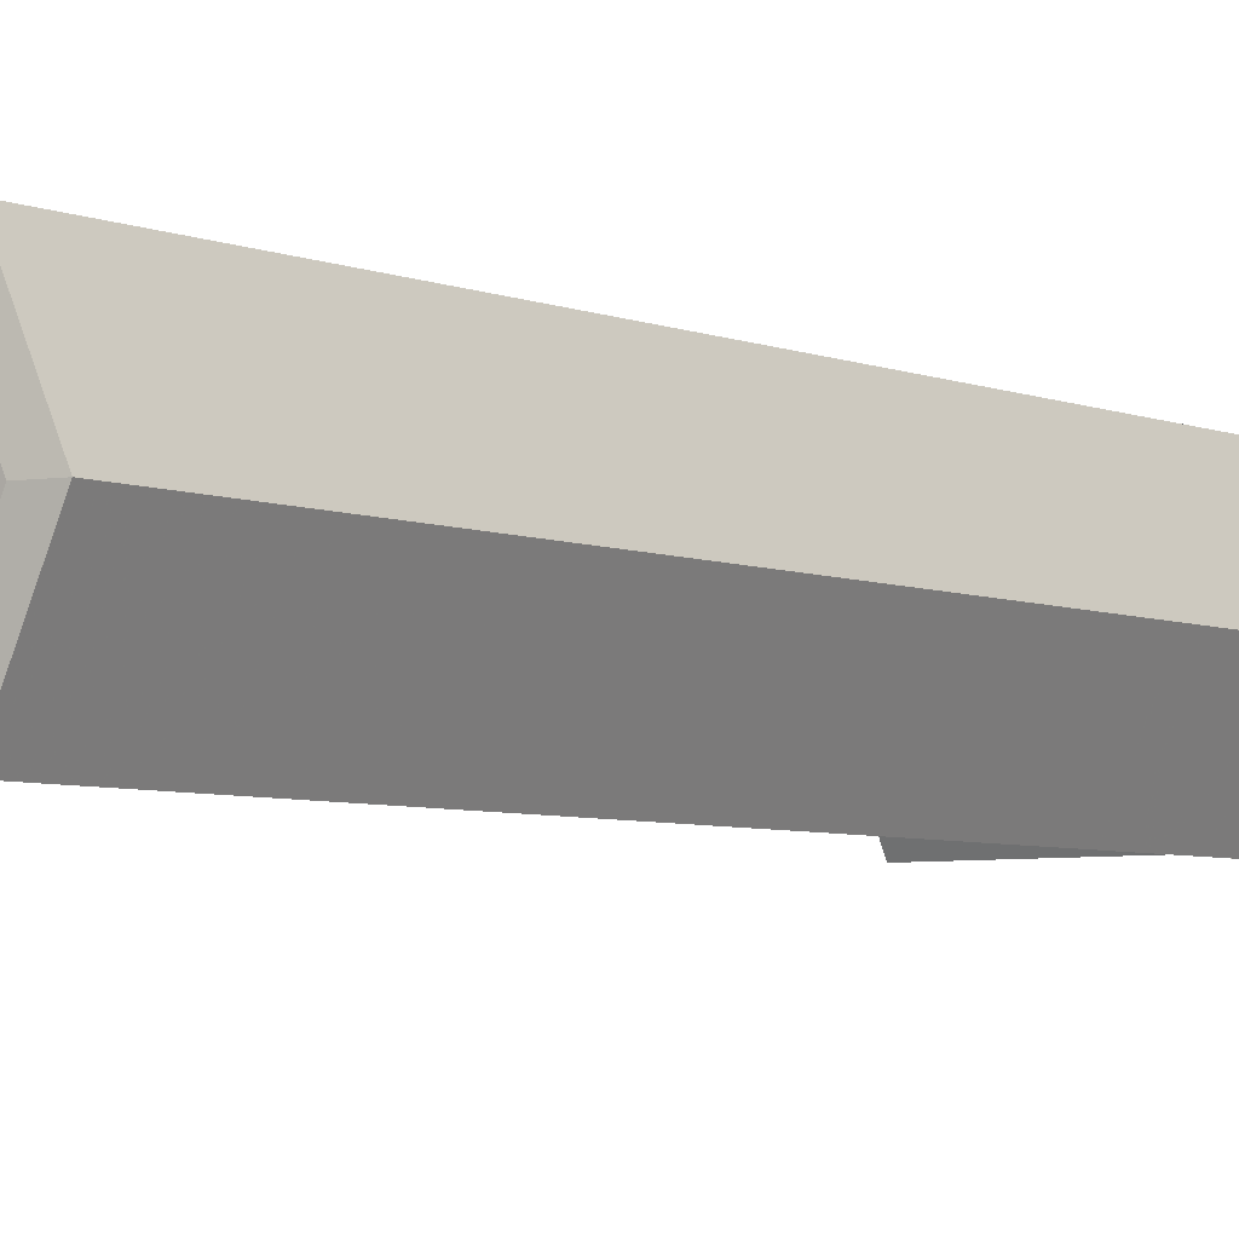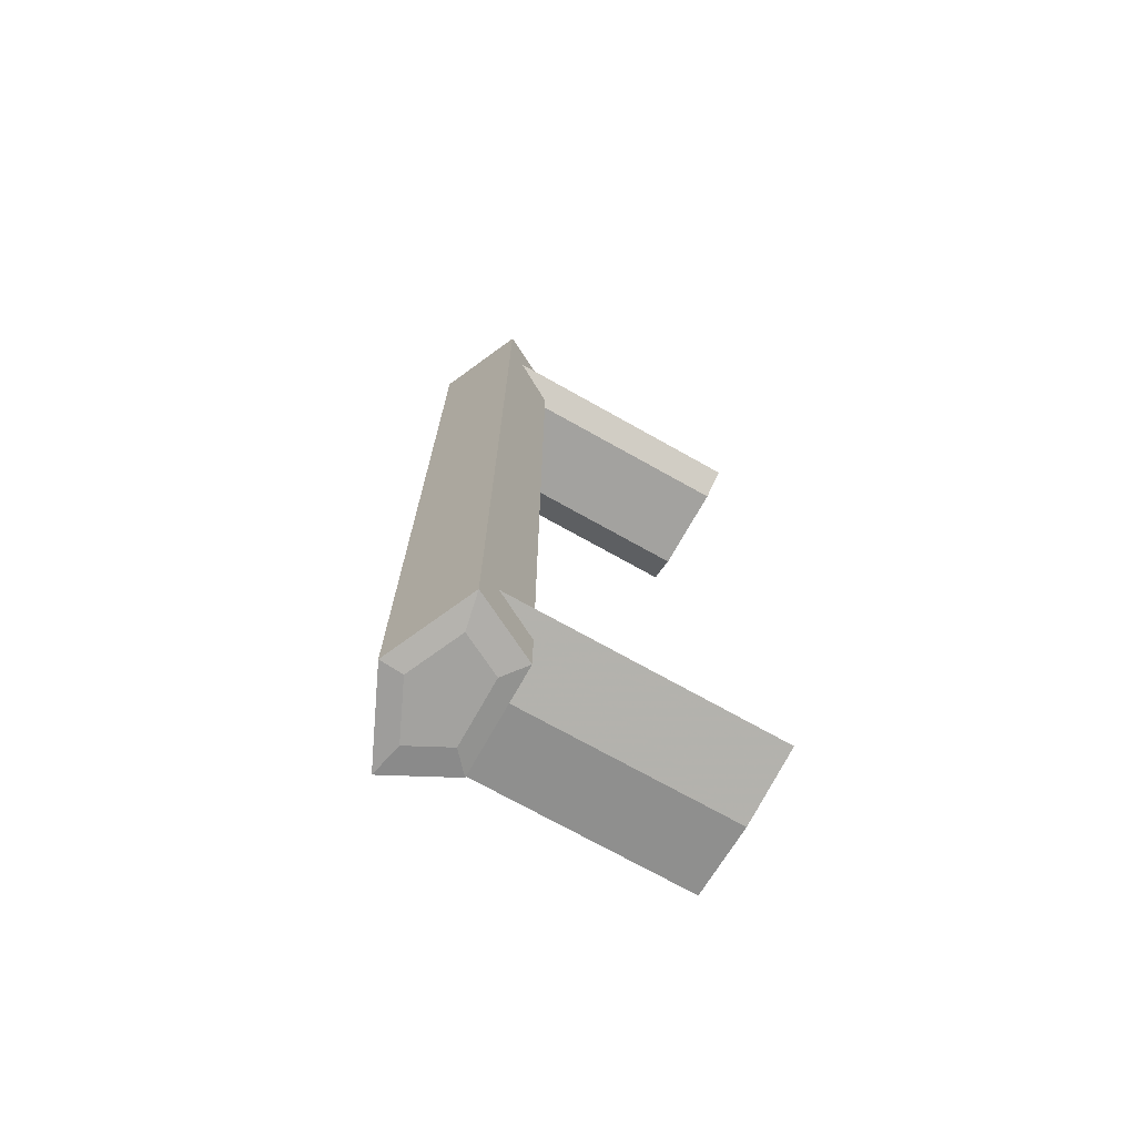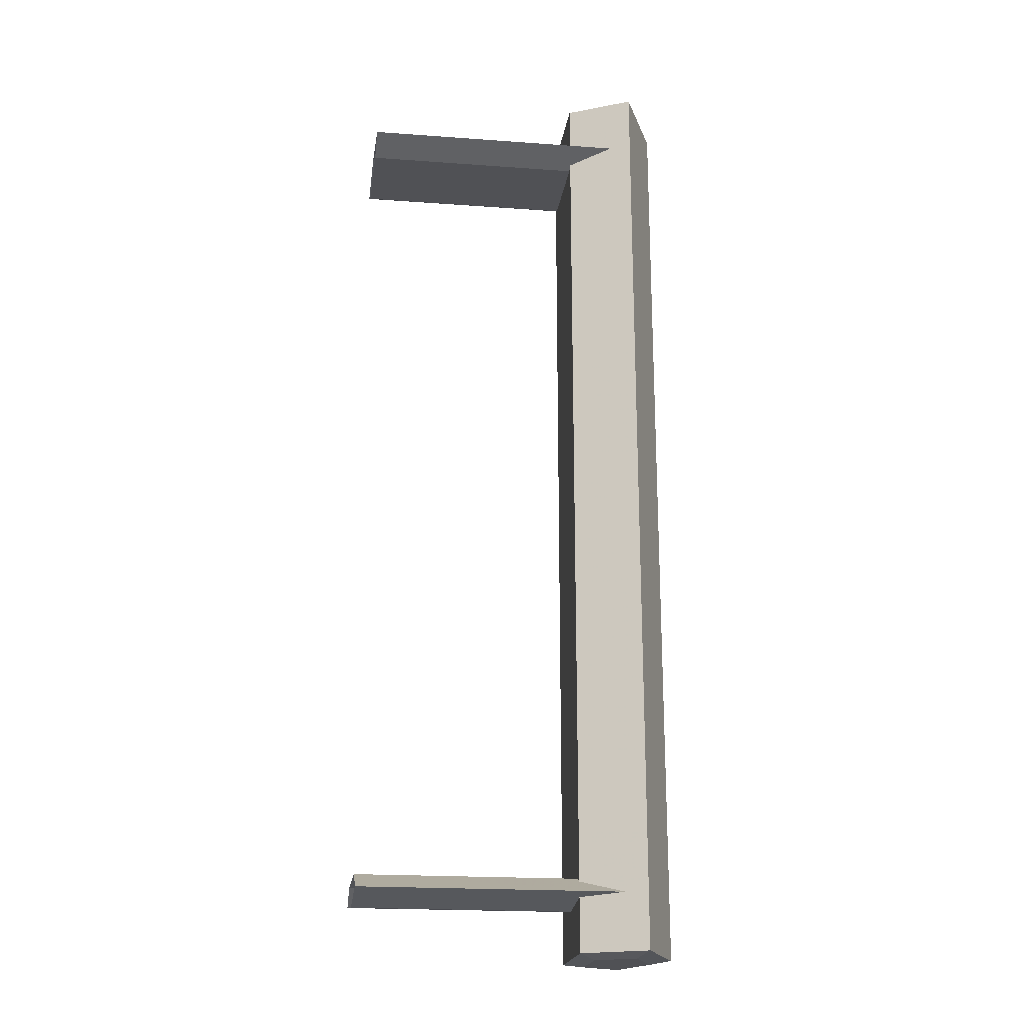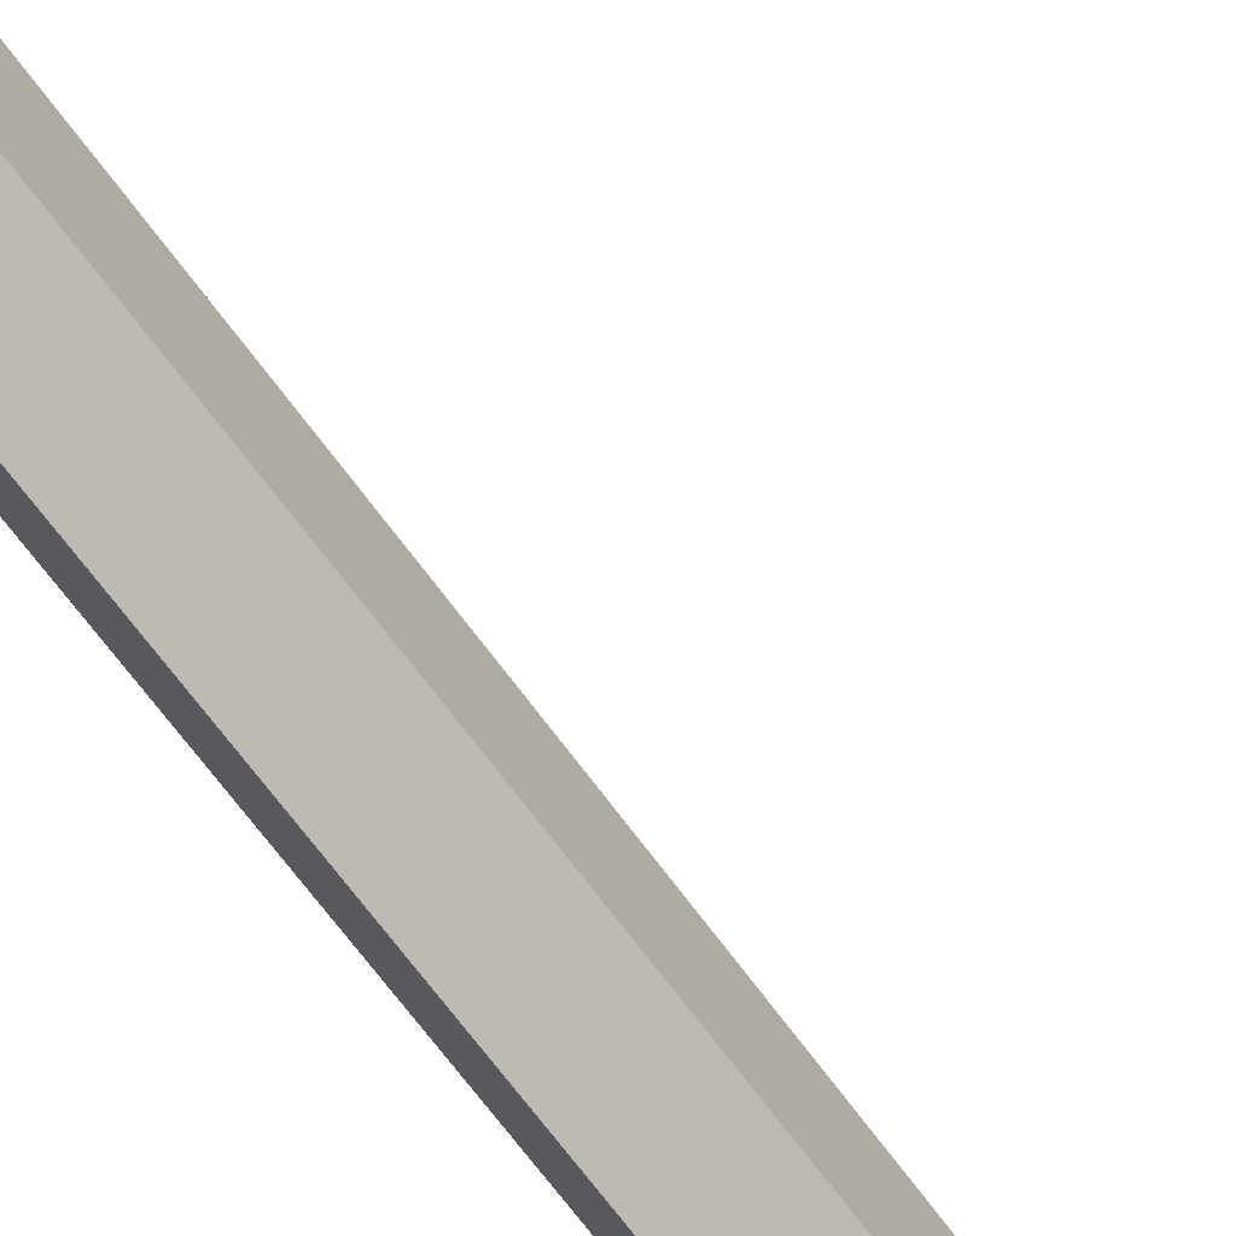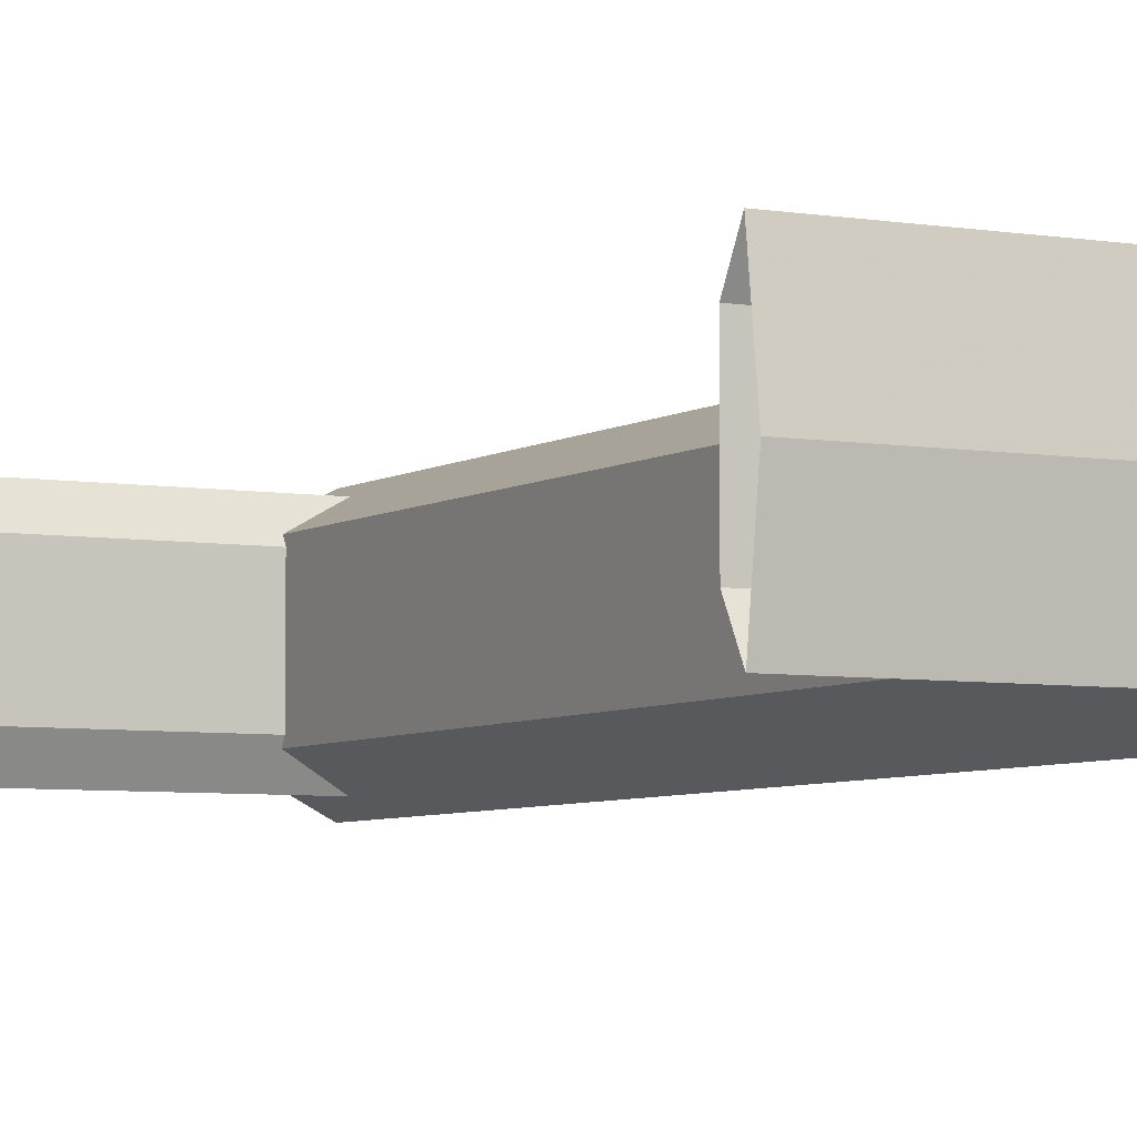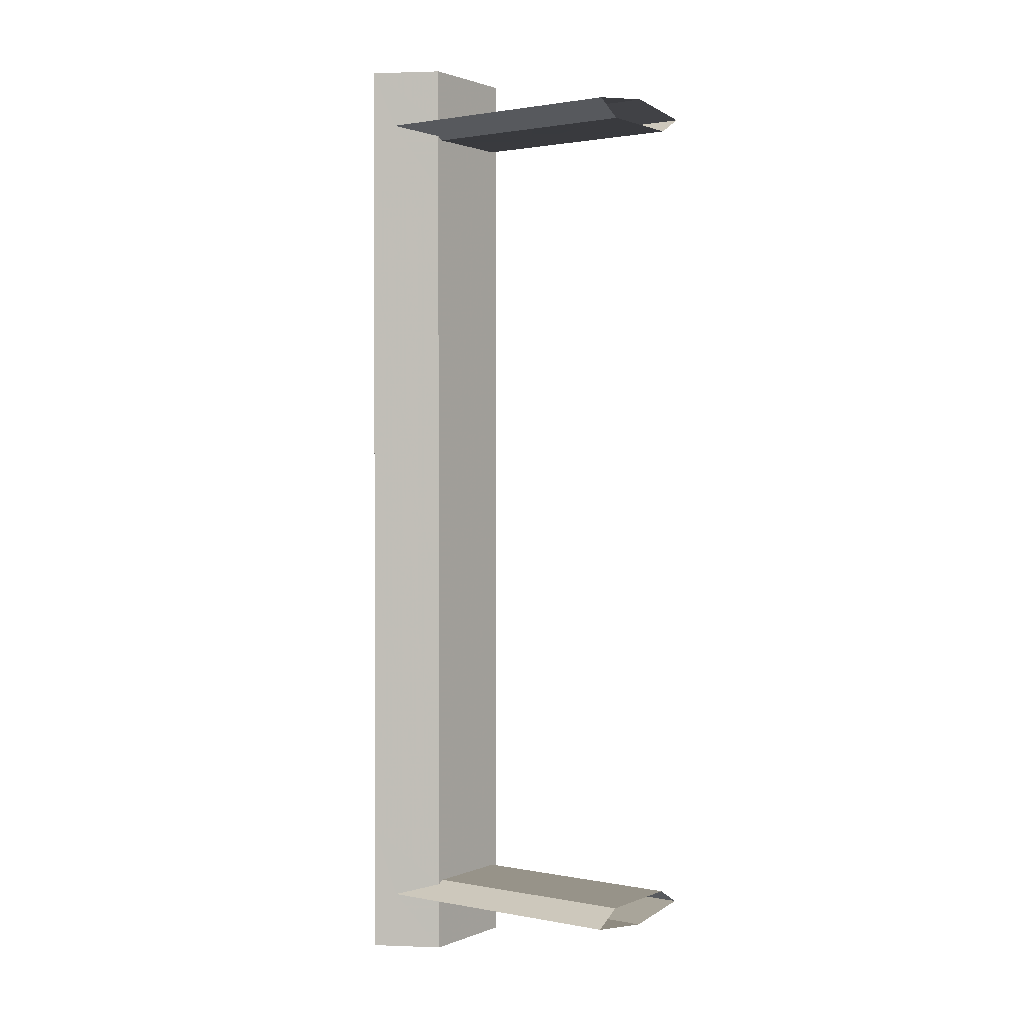
<metadata>
{"format":"obj","ext":"obj","renderer":"f3d","projection":"perspective","resolution":1024,"background":"white","views":[{"elev":-4.9,"azim":37.0,"up":"+Y"},{"elev":-72.4,"azim":150.7,"up":"+Z"},{"elev":-20.2,"azim":-7.6,"up":"+Z"},{"elev":-69.6,"azim":-143.6,"up":"+Y"},{"elev":-5.3,"azim":-28.4,"up":"+Y"},{"elev":1.5,"azim":-144.6,"up":"+Z"}]}
</metadata>
<code>
v 0.0365 -1e-06 0.0435
v 0.03163 -0.01065 -0.0435
v 0.0365 -1e-06 -0.0435
v 0.03163 -0.01065 0.0435
v 0.03163 0.01065 0.0435
v 0.02375 -0.006579 0.0435
v 0.03163 0.01065 -0.0435
v 0.02375 -0.006579 -0.0435
v 0.02375 0.00658 -0.0435
v 0.02375 0.00658 0.0435
v 0.02597 0.004018 0.05992
v 0.03376 -1e-06 0.05992
v 0.03078 0.0065 0.05992
v 0.02597 -0.004018 0.05992
v 0.0365 -1e-06 0.0594
v 0.02375 0.00658 0.0594
v 0.02375 -0.006579 0.0594
v 0.03078 -0.006502 0.05992
v 0.03163 0.01065 0.0594
v 0.03163 -0.01065 0.0594
v 0.02375 0.00658 0.05263
v 0.02375 -1e-06 0.05351
v 0.02905 0.009314 0.05227
v 0.02375 -0.006579 0.05263
v 0.02905 -0.009315 0.05227
v -0.004042 -1e-06 0.05351
v -0.004042 -0.009315 0.05227
v 0.02375 -0.006579 0.05072
v -0.004042 0.009314 0.05227
v 0.02375 0.00658 0.05072
v -0.004042 0.005756 0.05026
v 0.02375 0.005756 0.05026
v 0.02375 -0.005757 0.05026
v -0.004042 -0.005757 0.05026
v -0.004042 -1e-06 0.05026
v 0.0365 -1e-06 -0.0594
v 0.02375 0.00658 -0.0594
v 0.03163 0.01065 -0.0594
v 0.02375 -0.006579 -0.0594
v 0.02905 0.009314 -0.05227
v 0.03078 0.006502 -0.05992
v 0.03163 -0.01065 -0.0594
v 0.02375 0.00658 -0.05263
v 0.02596 0.004018 -0.05992
v 0.03376 -1e-06 -0.05992
v 0.03078 -0.006504 -0.05992
v 0.02375 -0.006579 -0.05263
v 0.02375 -1e-06 -0.05351
v 0.02596 -0.00402 -0.05992
v -0.004042 0.009314 -0.05227
v 0.02375 0.00658 -0.05072
v 0.02905 -0.009315 -0.05227
v -0.004042 -1e-06 -0.05351
v -0.004042 -0.009315 -0.05227
v 0.02375 0.005756 -0.05026
v -0.004042 -0.005757 -0.05026
v -0.004042 0.005756 -0.05026
v 0.02375 -0.005757 -0.05026
v 0.02375 -0.006579 -0.05072
v -0.004042 -1e-06 -0.05026
v 0.02597 0.004018 0.05992
v 0.03376 -1e-06 0.05992
v 0.03078 0.0065 0.05992
v 0.02597 -0.004018 0.05992
v 0.0365 -1e-06 0.0594
v 0.0365 -1e-06 0.0594
v 0.0365 -1e-06 0.0594
v 0.02375 0.00658 0.0594
v 0.02375 0.00658 0.0594
v 0.02375 0.00658 0.0594
v 0.02375 0.00658 0.0594
v 0.02375 0.00658 0.0594
v 0.02375 -0.006579 0.0594
v 0.02375 -0.006579 0.0594
v 0.02375 -0.006579 0.0594
v 0.02375 -0.006579 0.0594
v 0.02375 -0.006579 0.0594
v 0.03078 -0.006502 0.05992
v 0.03163 0.01065 0.0594
v 0.03163 0.01065 0.0594
v 0.03163 0.01065 0.0594
v 0.03163 0.01065 0.0594
v 0.03163 0.01065 0.0594
v 0.03163 -0.01065 0.0594
v 0.03163 -0.01065 0.0594
v 0.03163 -0.01065 0.0594
v 0.03163 -0.01065 0.0594
v 0.03163 -0.01065 0.0594
v 0.02375 0.00658 0.05263
v 0.02375 0.00658 0.05263
v 0.02375 0.00658 0.05263
v 0.02375 0.00658 0.05263
v 0.02375 0.00658 0.05263
v 0.02375 -1e-06 0.05351
v 0.02375 -1e-06 0.05351
v 0.02375 -1e-06 0.05351
v 0.02905 0.009314 0.05227
v 0.02905 0.009314 0.05227
v 0.02905 0.009314 0.05227
v 0.02375 -0.006579 0.05263
v 0.02375 -0.006579 0.05263
v 0.02375 -0.006579 0.05263
v 0.02375 -0.006579 0.05263
v 0.02375 -0.006579 0.05263
v 0.02905 -0.009315 0.05227
v 0.02905 -0.009315 0.05227
v 0.02905 -0.009315 0.05227
v -0.004042 -1e-06 0.05351
v -0.004042 -0.009315 0.05227
v 0.02375 -0.006579 0.05072
v 0.02375 -0.006579 0.05072
v 0.02375 -0.006579 0.05072
v 0.02375 -0.006579 0.05072
v 0.02375 -0.006579 0.05072
v -0.004042 0.009314 0.05227
v 0.02375 0.00658 0.05072
v 0.02375 0.00658 0.05072
v 0.02375 0.00658 0.05072
v 0.02375 0.00658 0.05072
v 0.02375 0.00658 0.05072
v -0.004042 0.005756 0.05026
v 0.02375 0.005756 0.05026
v 0.02375 0.005756 0.05026
v 0.02375 0.005756 0.05026
v 0.02375 -0.005757 0.05026
v 0.02375 -0.005757 0.05026
v 0.02375 -0.005757 0.05026
v -0.004042 -0.005757 0.05026
v -0.004042 -1e-06 0.05026
v 0.0365 -1e-06 -0.0594
v 0.0365 -1e-06 -0.0594
v 0.0365 -1e-06 -0.0594
v 0.02375 0.00658 -0.0594
v 0.02375 0.00658 -0.0594
v 0.02375 0.00658 -0.0594
v 0.02375 0.00658 -0.0594
v 0.02375 0.00658 -0.0594
v 0.03163 0.01065 -0.0594
v 0.03163 0.01065 -0.0594
v 0.03163 0.01065 -0.0594
v 0.03163 0.01065 -0.0594
v 0.03163 0.01065 -0.0594
v 0.02375 -0.006579 -0.0594
v 0.02375 -0.006579 -0.0594
v 0.02375 -0.006579 -0.0594
v 0.02375 -0.006579 -0.0594
v 0.02375 -0.006579 -0.0594
v 0.02905 0.009314 -0.05227
v 0.02905 0.009314 -0.05227
v 0.02905 0.009314 -0.05227
v 0.03078 0.006502 -0.05992
v 0.03163 -0.01065 -0.0594
v 0.03163 -0.01065 -0.0594
v 0.03163 -0.01065 -0.0594
v 0.03163 -0.01065 -0.0594
v 0.03163 -0.01065 -0.0594
v 0.02375 0.00658 -0.05263
v 0.02375 0.00658 -0.05263
v 0.02375 0.00658 -0.05263
v 0.02375 0.00658 -0.05263
v 0.02375 0.00658 -0.05263
v 0.02596 0.004018 -0.05992
v 0.03376 -1e-06 -0.05992
v 0.03078 -0.006504 -0.05992
v 0.02375 -0.006579 -0.05263
v 0.02375 -0.006579 -0.05263
v 0.02375 -0.006579 -0.05263
v 0.02375 -0.006579 -0.05263
v 0.02375 -0.006579 -0.05263
v 0.02375 -1e-06 -0.05351
v 0.02375 -1e-06 -0.05351
v 0.02375 -1e-06 -0.05351
v 0.02596 -0.00402 -0.05992
v -0.004042 0.009314 -0.05227
v 0.02375 0.00658 -0.05072
v 0.02375 0.00658 -0.05072
v 0.02375 0.00658 -0.05072
v 0.02375 0.00658 -0.05072
v 0.02375 0.00658 -0.05072
v 0.02905 -0.009315 -0.05227
v 0.02905 -0.009315 -0.05227
v 0.02905 -0.009315 -0.05227
v -0.004042 -1e-06 -0.05351
v -0.004042 -0.009315 -0.05227
v 0.02375 0.005756 -0.05026
v 0.02375 0.005756 -0.05026
v 0.02375 0.005756 -0.05026
v -0.004042 -0.005757 -0.05026
v -0.004042 0.005756 -0.05026
v 0.02375 -0.005757 -0.05026
v 0.02375 -0.005757 -0.05026
v 0.02375 -0.005757 -0.05026
v 0.02375 -0.006579 -0.05072
v 0.02375 -0.006579 -0.05072
v 0.02375 -0.006579 -0.05072
v 0.02375 -0.006579 -0.05072
v 0.02375 -0.006579 -0.05072
v -0.004042 -1e-06 -0.05026
v 0.0365 -1e-06 0.0435
v 0.03163 -0.01065 -0.0435
v 0.03163 -0.01065 -0.0435
v 0.03163 -0.01065 -0.0435
v 0.0365 -1e-06 -0.0435
v 0.03163 -0.01065 0.0435
v 0.03163 -0.01065 0.0435
v 0.03163 -0.01065 0.0435
v 0.03163 0.01065 0.0435
v 0.03163 0.01065 0.0435
v 0.03163 0.01065 0.0435
v 0.02375 -0.006579 0.0435
v 0.02375 -0.006579 0.0435
v 0.02375 -0.006579 0.0435
v 0.03163 0.01065 -0.0435
v 0.03163 0.01065 -0.0435
v 0.03163 0.01065 -0.0435
v 0.02375 -0.006579 -0.0435
v 0.02375 -0.006579 -0.0435
v 0.02375 -0.006579 -0.0435
v 0.02375 0.00658 -0.0435
v 0.02375 0.00658 -0.0435
v 0.02375 0.00658 -0.0435
v 0.02375 0.00658 0.0435
v 0.02375 0.00658 0.0435
v 0.02375 0.00658 0.0435
f 203 200 199
f 204 199 200
f 199 207 203
f 205 201 211
f 213 203 207
f 217 211 201
f 215 209 221
f 6 8 10
f 224 221 209
f 9 10 8
f 1 2 3
f 2 1 4
f 3 5 1
f 212 202 206
f 5 3 7
f 202 212 218
f 220 208 214
f 222 216 210
f 208 220 223
f 216 222 219
f 63 62 61
f 64 61 62
f 62 63 65
f 61 68 63
f 64 73 61
f 78 64 62
f 79 65 63
f 62 65 78
f 79 63 68
f 68 61 73
f 64 78 73
f 79 65 68
f 67 81 199
f 84 78 65
f 72 93 83
f 73 68 65
f 74 95 69
f 84 73 78
f 207 199 81
f 199 204 67
f 84 73 65
f 86 67 204
f 99 83 93
f 90 69 95
f 101 95 74
f 87 106 76
f 209 83 99
f 205 106 87
f 89 108 97
f 94 108 89
f 100 109 94
f 103 76 106
f 209 99 224
f 106 205 113
f 115 97 108
f 108 94 109
f 105 109 100
f 120 224 99
f 211 113 205
f 25 28 27
f 29 31 23
f 117 123 10
f 30 23 31
f 6 126 111
f 28 33 27
f 6 10 123
f 30 31 32
f 126 6 123
f 34 27 33
f 32 31 33
f 34 33 35
f 35 33 31
f 11 12 13
f 12 11 14
f 15 13 12
f 13 16 11
f 11 17 14
f 12 14 18
f 13 15 19
f 18 15 12
f 16 13 19
f 17 11 16
f 17 18 14
f 16 15 19
f 1 80 66
f 15 18 20
f 82 92 71
f 15 16 17
f 70 96 75
f 18 17 20
f 80 1 5
f 66 4 1
f 15 17 20
f 4 66 85
f 92 82 98
f 96 70 91
f 75 96 102
f 77 107 88
f 98 82 208
f 88 107 206
f 23 26 21
f 21 26 22
f 22 27 24
f 107 77 104
f 223 98 208
f 114 206 107
f 26 23 29
f 27 22 26
f 24 27 25
f 98 223 119
f 206 114 212
f 109 110 105
f 97 121 115
f 222 124 118
f 121 97 116
f 112 127 210
f 109 125 110
f 124 222 210
f 122 121 116
f 124 210 127
f 125 109 128
f 125 121 122
f 129 125 128
f 121 125 129
f 38 37 36
f 39 36 37
f 142 150 137
f 38 37 41
f 140 132 213
f 38 41 36
f 42 36 39
f 134 158 144
f 37 39 44
f 161 137 150
f 215 150 142
f 44 41 37
f 203 213 132
f 45 36 41
f 132 154 203
f 36 45 42
f 42 46 39
f 146 168 155
f 171 144 158
f 49 44 39
f 40 50 43
f 150 215 179
f 41 44 45
f 200 203 154
f 46 42 45
f 49 39 46
f 181 155 168
f 144 171 166
f 48 43 53
f 49 45 44
f 53 43 50
f 148 175 174
f 221 179 215
f 155 181 201
f 46 45 49
f 52 47 54
f 48 53 47
f 175 185 174
f 176 9 186
f 201 181 217
f 54 47 53
f 184 188 180
f 189 174 185
f 191 186 9
f 196 217 181
f 193 180 188
f 189 185 198
f 190 198 185
f 8 191 9
f 194 191 8
f 193 188 190
f 188 198 190
f 130 133 138
f 133 130 143
f 136 149 141
f 151 133 138
f 7 131 139
f 130 151 138
f 143 130 152
f 145 159 135
f 162 143 133
f 149 136 160
f 141 149 214
f 133 151 162
f 131 7 3
f 151 130 163
f 3 153 131
f 152 163 130
f 143 164 152
f 156 169 147
f 159 145 172
f 143 162 173
f 157 174 148
f 178 214 149
f 163 162 151
f 153 3 2
f 163 152 164
f 164 143 173
f 169 156 182
f 167 172 145
f 183 157 170
f 162 163 173
f 174 157 183
f 50 51 40
f 214 178 220
f 202 182 156
f 173 163 164
f 184 165 180
f 165 183 170
f 50 55 51
f 187 219 177
f 218 182 202
f 183 165 184
f 52 56 54
f 55 50 57
f 219 187 192
f 182 218 197
f 56 52 59
f 60 55 57
f 55 60 58
f 219 192 216
f 216 192 195
f 58 56 59
f 58 60 56

</code>
